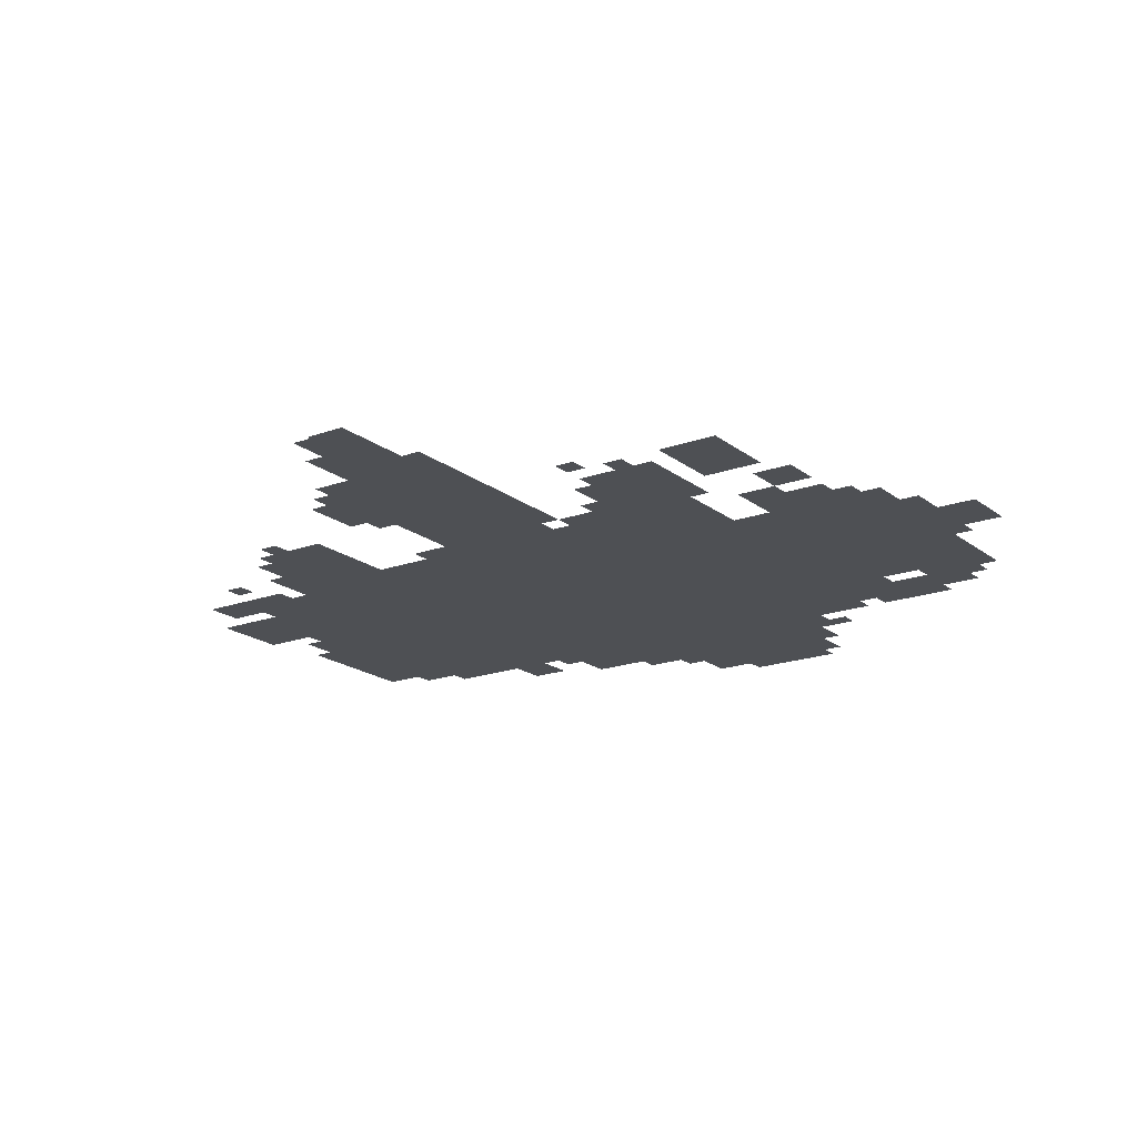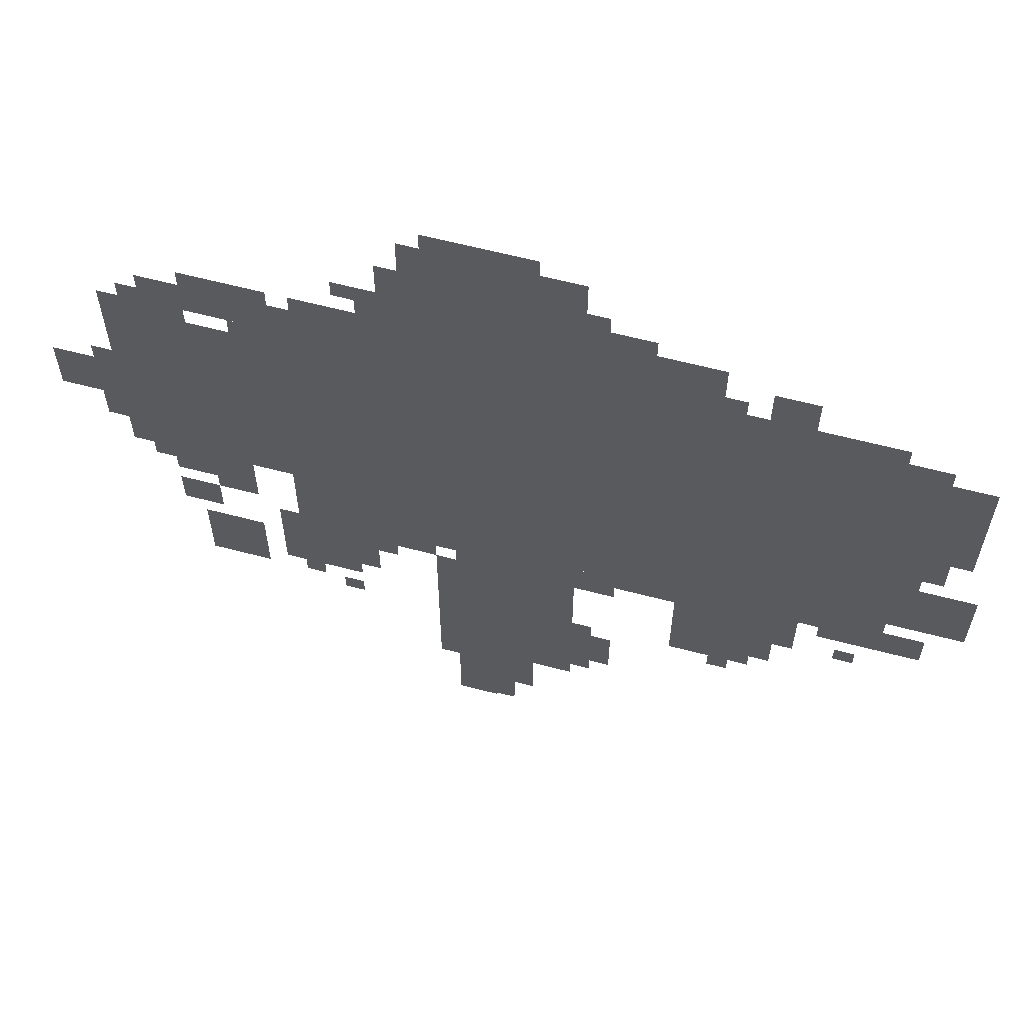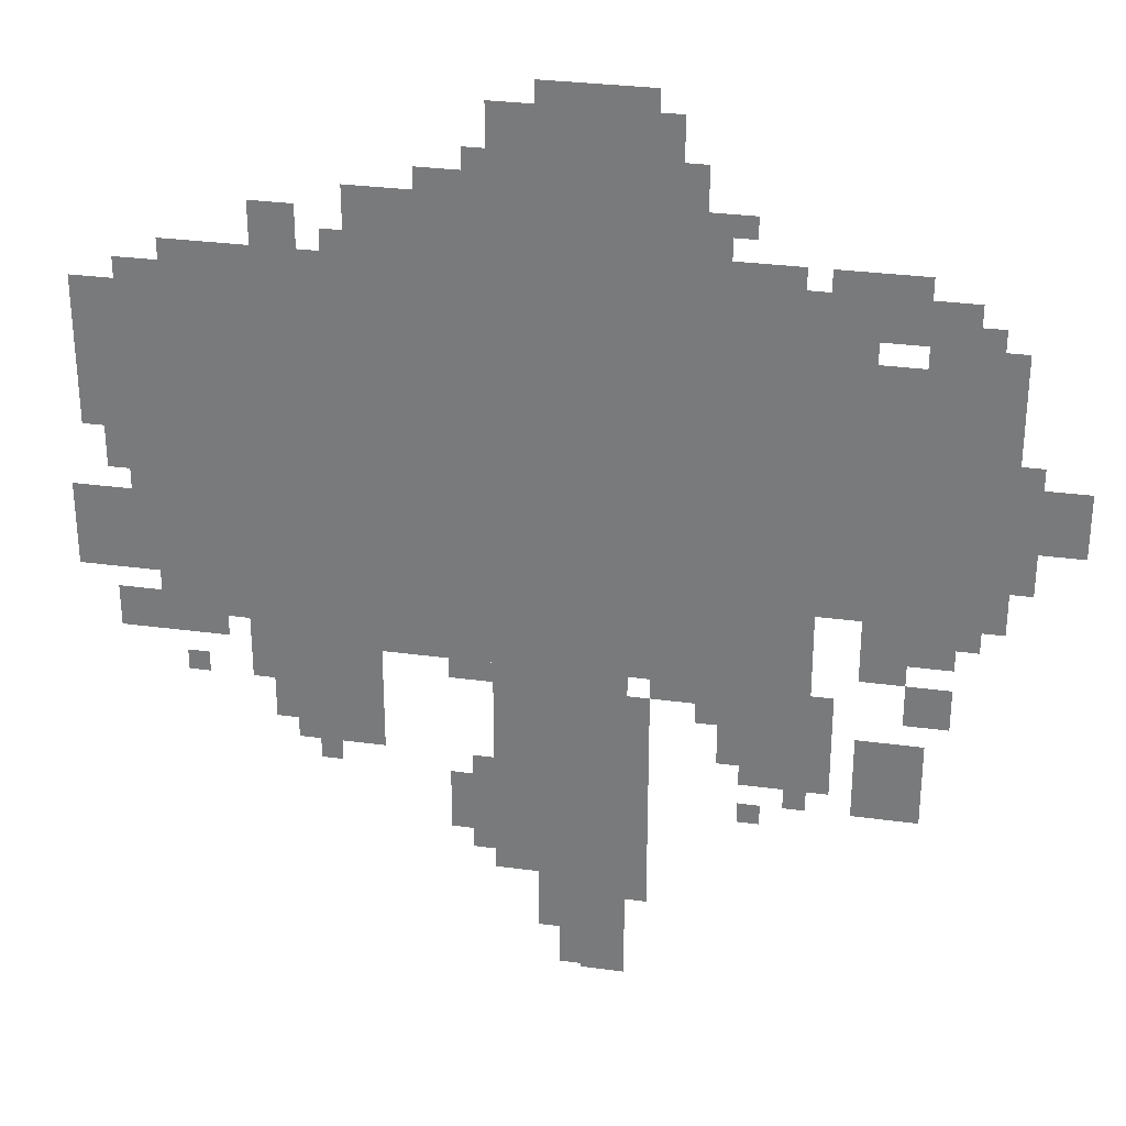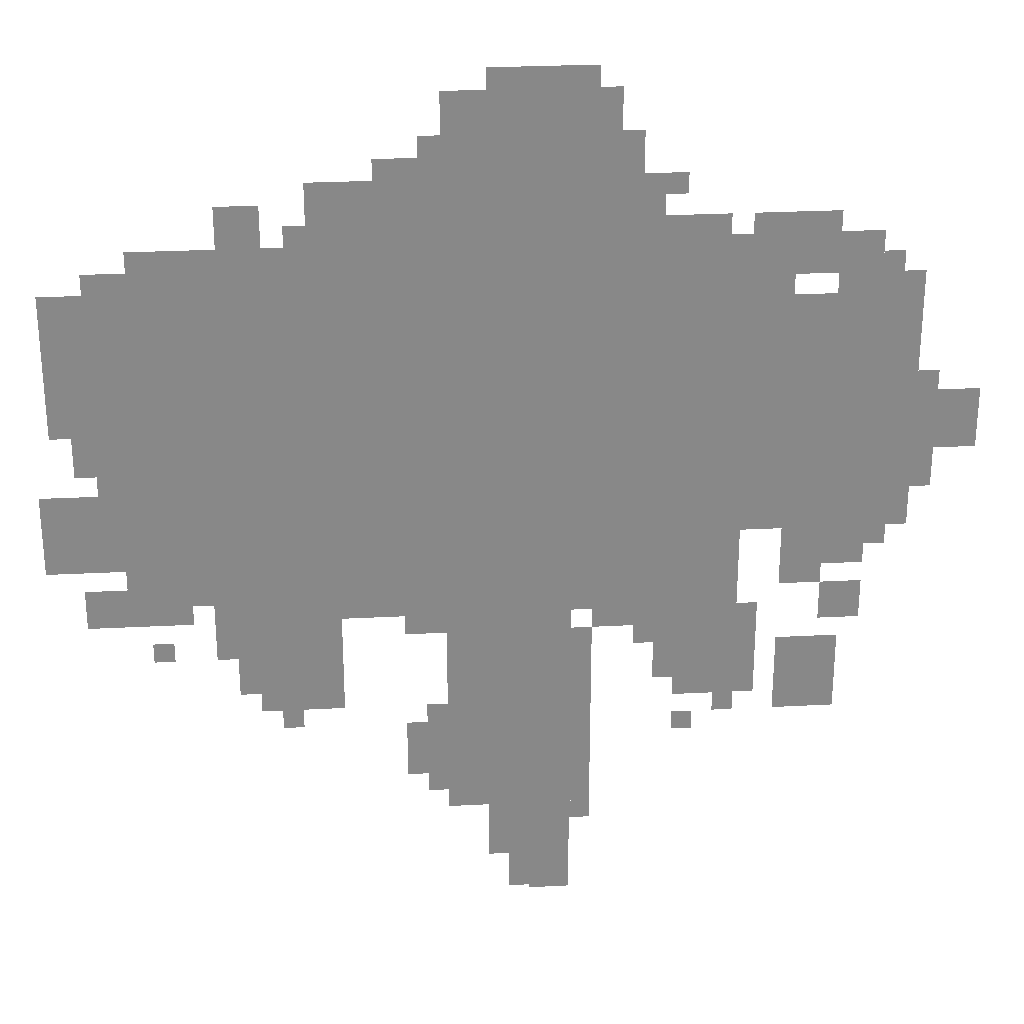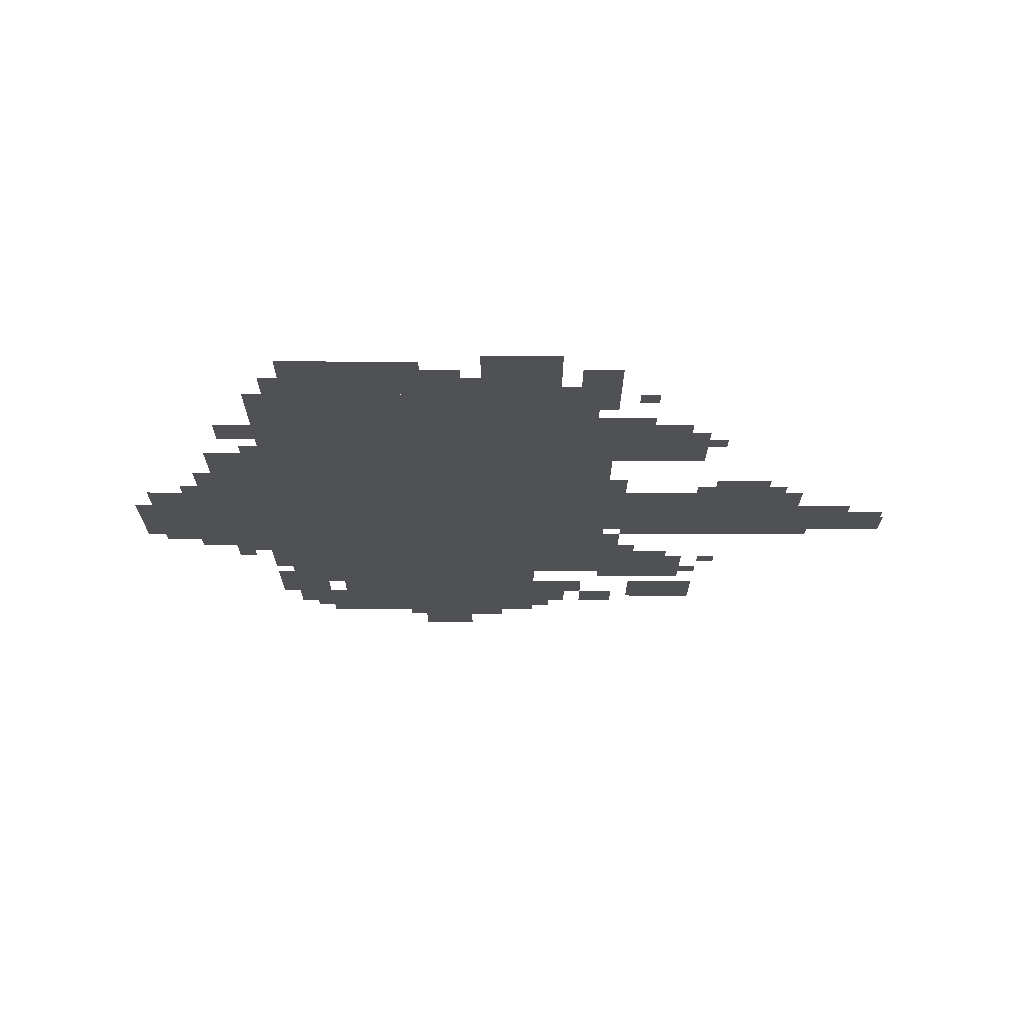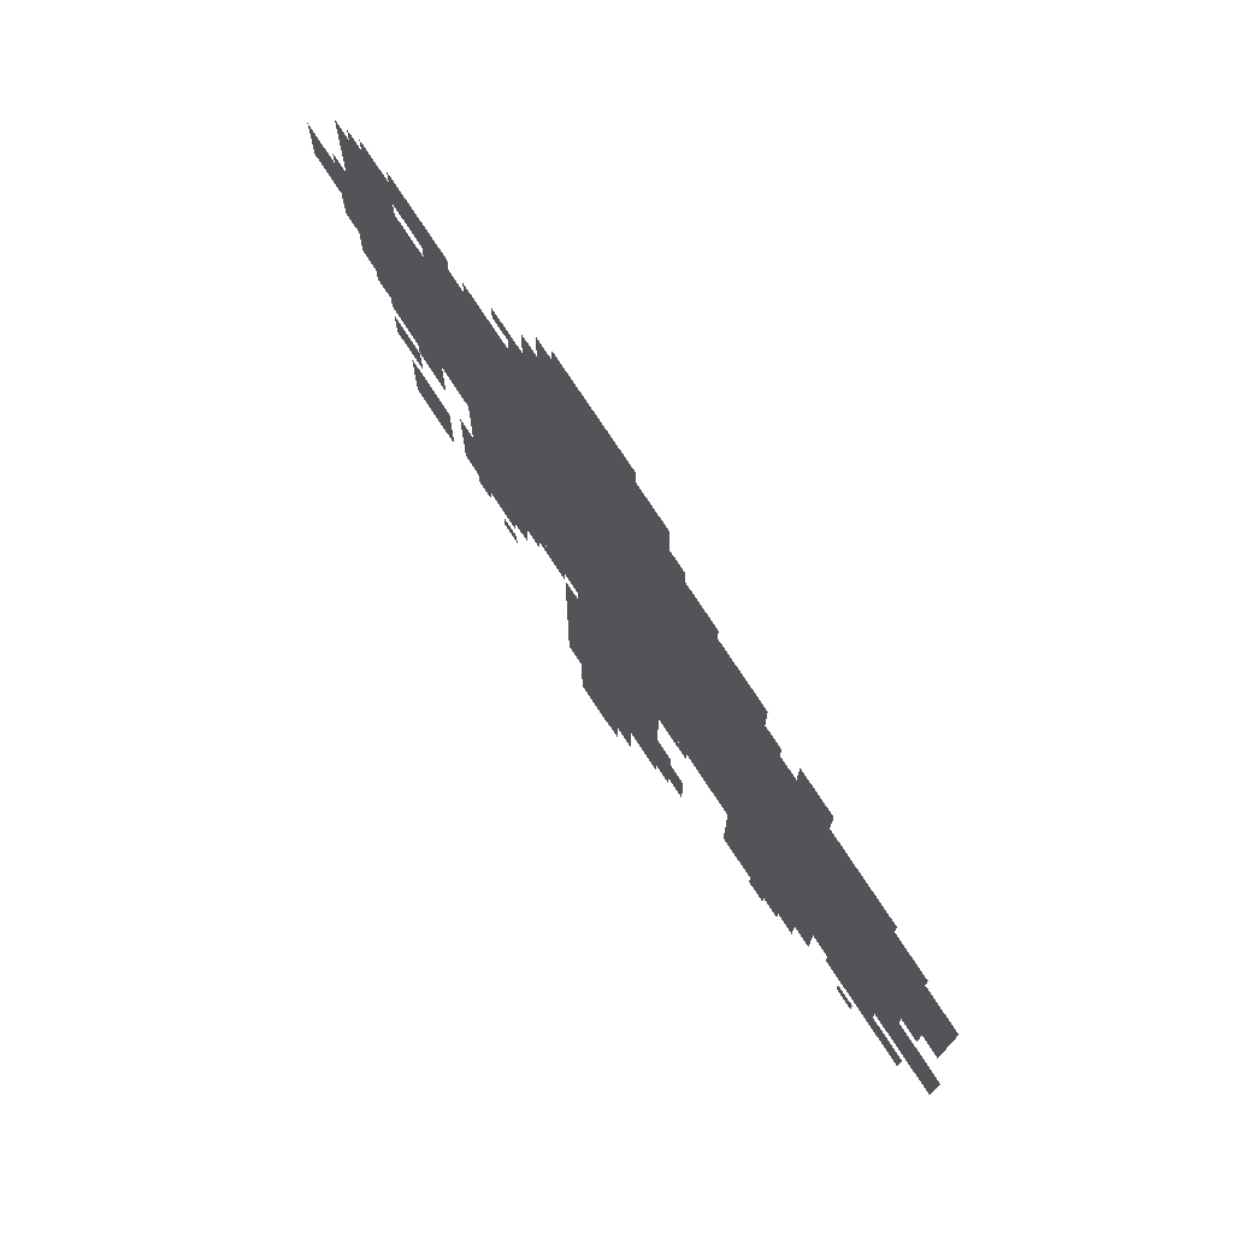
<metadata>
{"format":"obj","ext":"obj","renderer":"f3d","projection":"perspective","resolution":1024,"background":"white","views":[{"elev":-18.7,"azim":34.8,"up":"+Z"},{"elev":62.1,"azim":-165.1,"up":"+Y"},{"elev":30.1,"azim":11.2,"up":"+Y"},{"elev":27.6,"azim":-4.6,"up":"+Y"},{"elev":-20.0,"azim":-90.2,"up":"+Z"},{"elev":75.2,"azim":-123.2,"up":"+Y"}]}
</metadata>
<code>
g mabuerheide-mesh
v -800 550 0
v -800 1126 0
v -1248 1126 0
v -1248 550 0
v -352 550 0
v -352 1126 0
v -800 1126 0
v -800 550 0
v -96 646 0
v -96 1030 0
v -352 1030 0
v -352 646 0
v -576 166 0
v -576 486 0
v -800 486 0
v -800 166 0
v -544 1126 0
v -544 1350 0
v -800 1350 0
v -800 1126 0
v -960 358 0
v -960 518 0
v -1088 518 0
v -1088 358 0
v -320 358 0
v -320 518 0
v -448 518 0
v -448 358 0
v -800 1126 0
v -800 1222 0
v -992 1222 0
v -992 1126 0
v -1248 838 0
v -1248 1094 0
v -1312 1094 0
v -1312 838 0
v -1248 614 0
v -1248 838 0
v -1312 838 0
v -1312 614 0
v -352 518 0
v -352 550 0
v -768 550 0
v -768 518 0
v -192 326 0
v -192 454 0
v -288 454 0
v -288 326 0
v -224 1062 0
v -224 1158 0
v -352 1158 0
v -352 1062 0
v -768 518 0
v -768 550 0
v -1152 550 0
v -1152 518 0
v -1312 614 0
v -1312 742 0
v -1399 742 0
v -1399 614 0
v 0 774 0
v 0 870 0
v -96 870 0
v -96 774 0
v -160 582 0
v -160 646 0
v -288 646 0
v -288 582 0
v -1312 934 0
v -1312 1062 0
v -1376 1062 0
v -1376 934 0
v -480 1126 0
v -480 1222 0
v -544 1222 0
v -544 1126 0
v -160 1030 0
v -160 1126 0
v -224 1126 0
v -224 1030 0
v -800 230 0
v -800 326 0
v -864 326 0
v -864 230 0
v -1248 518 0
v -1248 582 0
v -1344 582 0
v -1344 518 0
v -672 70 0
v -672 166 0
v -736 166 0
v -736 70 0
v -1312 838 0
v -1312 934 0
v -1376 934 0
v -1376 838 0
v -608 70 0
v -608 166 0
v -672 166 0
v -672 70 0
v -608 0 0
v -608 70 0
v -672 70 0
v -672 0 0
v -160 486 0
v -160 550 0
v -224 550 0
v -224 486 0
v -1056 1126 0
v -1056 1190 0
v -1120 1190 0
v -1120 1126 0
v -608 486 0
v -608 518 0
v -736 518 0
v -736 486 0
v -736 486 0
v -736 518 0
v -864 518 0
v -864 486 0
v -576 1350 0
v -576 1382 0
v -672 1382 0
v -672 1350 0
v -288 1030 0
v -288 1062 0
v -352 1062 0
v -352 1030 0
v -1312 774 0
v -1312 838 0
v -1344 838 0
v -1344 774 0
v -512 1222 0
v -512 1286 0
v -544 1286 0
v -544 1222 0
v -128 1030 0
v -128 1094 0
v -160 1094 0
v -160 1030 0
v -64 710 0
v -64 774 0
v -96 774 0
v -96 710 0
v -1120 454 0
v -1120 518 0
v -1152 518 0
v -1152 454 0
v -672 6 0
v -672 70 0
v -704 70 0
v -704 6 0
v -224 550 0
v -224 582 0
v -288 582 0
v -288 550 0
v -1184 518 0
v -1184 550 0
v -1248 550 0
v -1248 518 0
v -480 486 0
v -480 518 0
v -544 518 0
v -544 486 0
v -1088 454 0
v -1088 518 0
v -1120 518 0
v -1120 454 0
v -1088 390 0
v -1088 454 0
v -1120 454 0
v -1120 390 0
v -672 1350 0
v -672 1382 0
v -736 1382 0
v -736 1350 0
v -448 454 0
v -448 518 0
v -480 518 0
v -480 454 0
v -800 1222 0
v -800 1254 0
v -864 1254 0
v -864 1222 0
v -448 390 0
v -448 454 0
v -480 454 0
v -480 390 0
v -384 1126 0
v -384 1158 0
v -448 1158 0
v -448 1126 0
v -352 326 0
v -352 358 0
v -384 358 0
v -384 326 0
v -1248 582 0
v -1248 614 0
v -1280 614 0
v -1280 582 0
v -480 454 0
v -480 486 0
v -512 486 0
v -512 454 0
v -1216 454 0
v -1216 486 0
v -1248 486 0
v -1248 454 0
v -800 326 0
v -800 358 0
v -832 358 0
v -832 326 0
v -416 294 0
v -416 326 0
v -448 326 0
v -448 294 0
v -800 198 0
v -800 230 0
v -832 230 0
v -832 198 0
v -1024 326 0
v -1024 358 0
v -1056 358 0
v -1056 326 0
v -576 134 0
v -576 166 0
v -608 166 0
v -608 134 0
v -864 1222 0
v -864 1254 0
v -896 1254 0
v -896 1222 0
v -800 1254 0
v -800 1286 0
v -832 1286 0
v -832 1254 0
v -544 486 0
v -544 518 0
v -576 518 0
v -576 486 0
v -448 1126 0
v -448 1158 0
v -480 1158 0
v -480 1126 0
v -448 1190 0
v -448 1222 0
v -480 1222 0
v -480 1190 0
v -64 870 0
v -64 902 0
v -96 902 0
v -96 870 0
v -128 614 0
v -128 646 0
v -160 646 0
v -160 614 0
v -992 1126 0
v -992 1158 0
v -1024 1158 0
v -1024 1126 0
v -96 1030 0
v -96 1062 0
v -128 1062 0
v -128 1030 0
g mabuerheide-mesh_0
f 3 2 1
f 1 4 3
f 7 6 5
f 5 8 7
f 11 10 9
f 9 12 11
f 15 14 13
f 13 16 15
f 19 18 17
f 17 20 19
f 23 22 21
f 21 24 23
f 27 26 25
f 25 28 27
f 31 30 29
f 29 32 31
f 35 34 33
f 33 36 35
f 39 38 37
f 37 40 39
f 43 42 41
f 41 44 43
f 47 46 45
f 45 48 47
f 51 50 49
f 49 52 51
f 55 54 53
f 53 56 55
f 59 58 57
f 57 60 59
f 63 62 61
f 61 64 63
f 67 66 65
f 65 68 67
f 71 70 69
f 69 72 71
f 75 74 73
f 73 76 75
f 79 78 77
f 77 80 79
f 83 82 81
f 81 84 83
f 87 86 85
f 85 88 87
f 91 90 89
f 89 92 91
f 95 94 93
f 93 96 95
f 99 98 97
f 97 100 99
f 103 102 101
f 101 104 103
f 107 106 105
f 105 108 107
f 111 110 109
f 109 112 111
f 115 114 113
f 113 116 115
f 119 118 117
f 117 120 119
f 123 122 121
f 121 124 123
f 127 126 125
f 125 128 127
f 131 130 129
f 129 132 131
f 135 134 133
f 133 136 135
f 139 138 137
f 137 140 139
f 143 142 141
f 141 144 143
f 147 146 145
f 145 148 147
f 151 150 149
f 149 152 151
f 155 154 153
f 153 156 155
f 159 158 157
f 157 160 159
f 163 162 161
f 161 164 163
f 167 166 165
f 165 168 167
f 171 170 169
f 169 172 171
f 175 174 173
f 173 176 175
f 179 178 177
f 177 180 179
f 183 182 181
f 181 184 183
f 187 186 185
f 185 188 187
f 191 190 189
f 189 192 191
f 195 194 193
f 193 196 195
f 199 198 197
f 197 200 199
f 203 202 201
f 201 204 203
f 207 206 205
f 205 208 207
f 211 210 209
f 209 212 211
f 215 214 213
f 213 216 215
f 219 218 217
f 217 220 219
f 223 222 221
f 221 224 223
f 227 226 225
f 225 228 227
f 231 230 229
f 229 232 231
f 235 234 233
f 233 236 235
f 239 238 237
f 237 240 239
f 243 242 241
f 241 244 243
f 247 246 245
f 245 248 247
f 251 250 249
f 249 252 251
f 255 254 253
f 253 256 255
f 259 258 257
f 257 260 259
f 263 262 261
f 261 264 263

</code>
